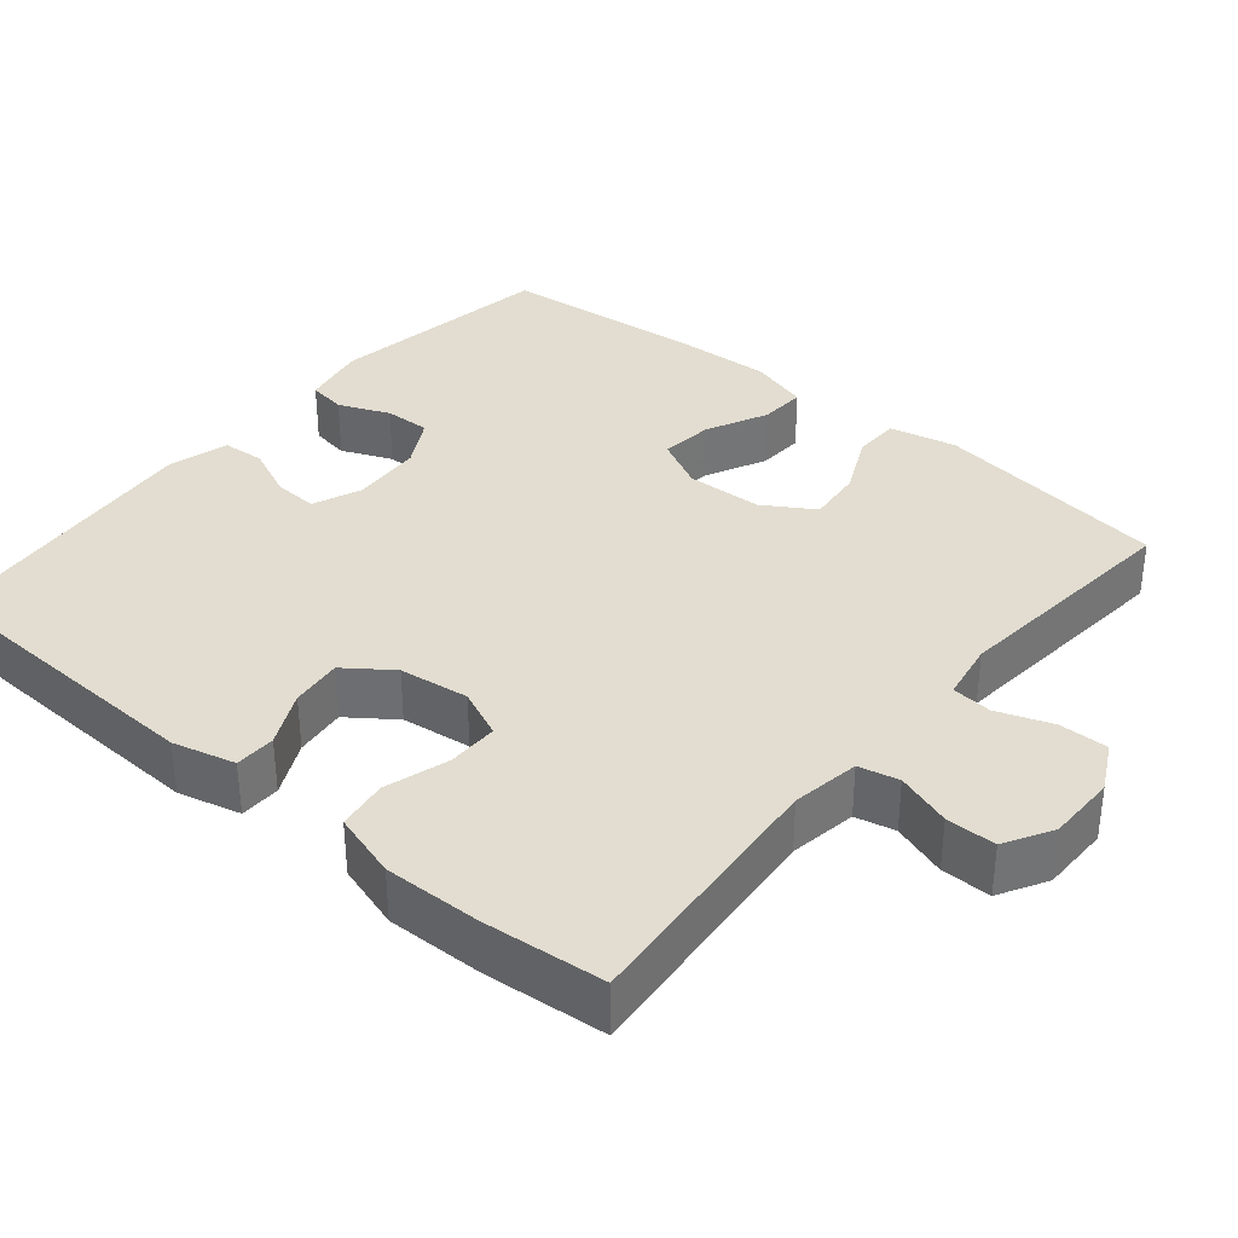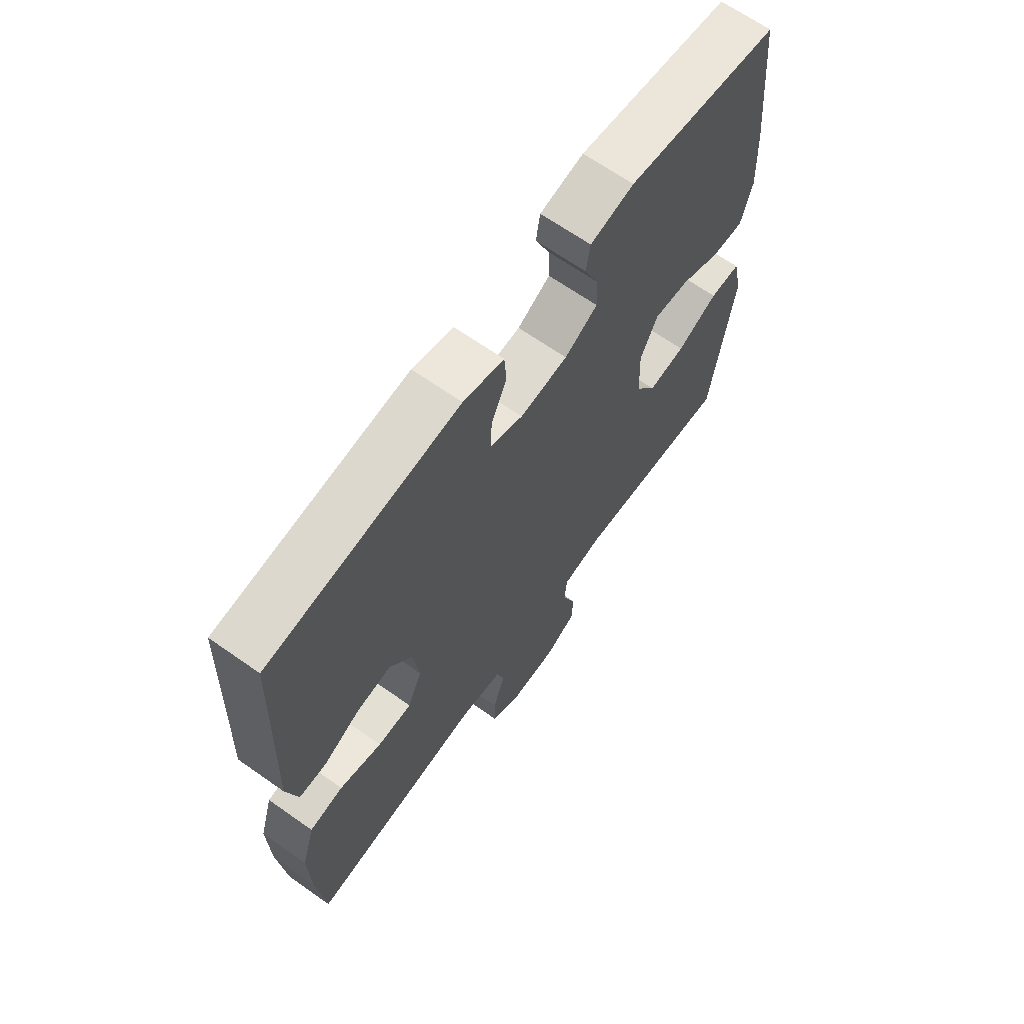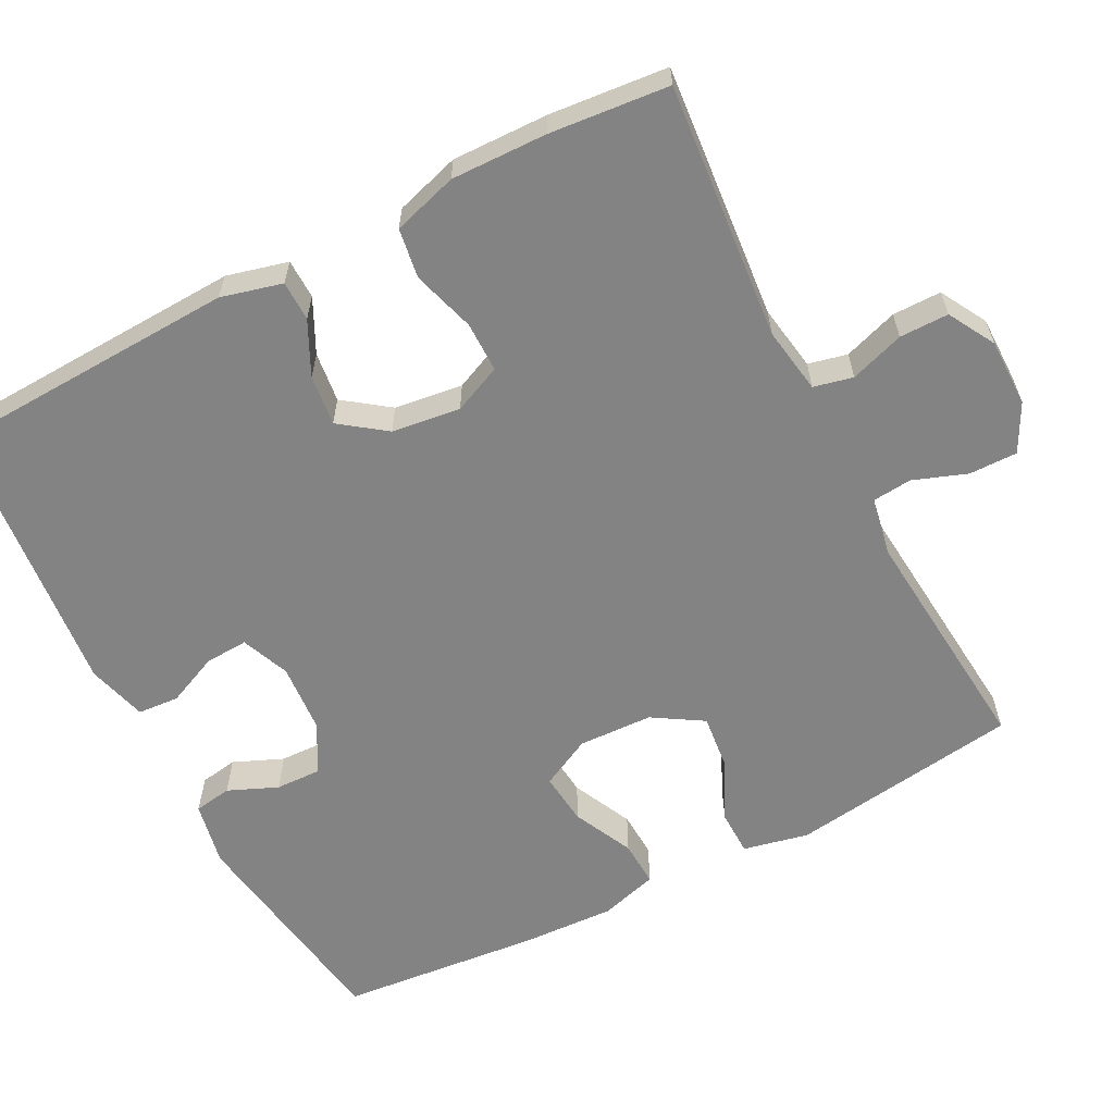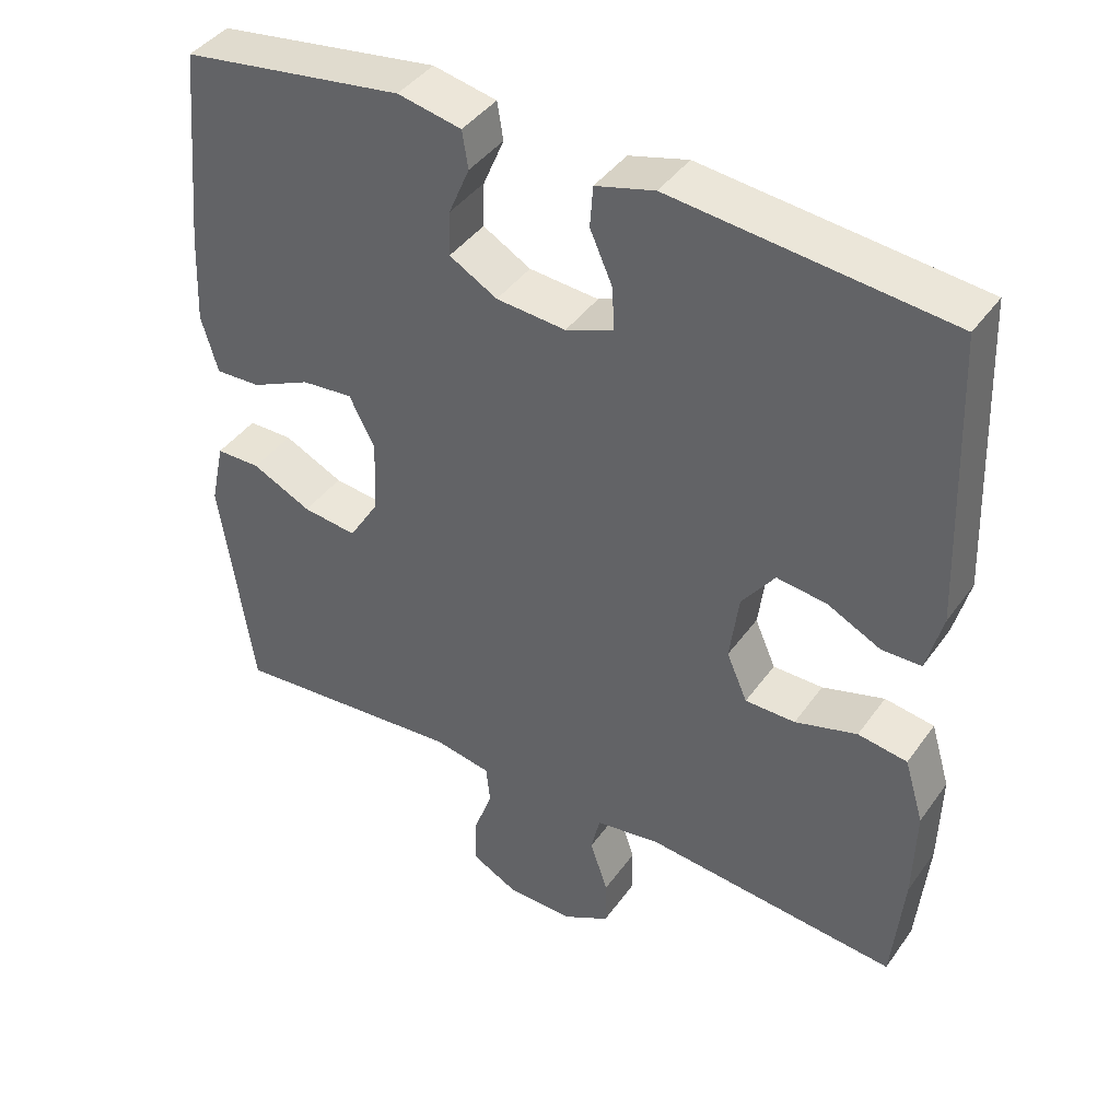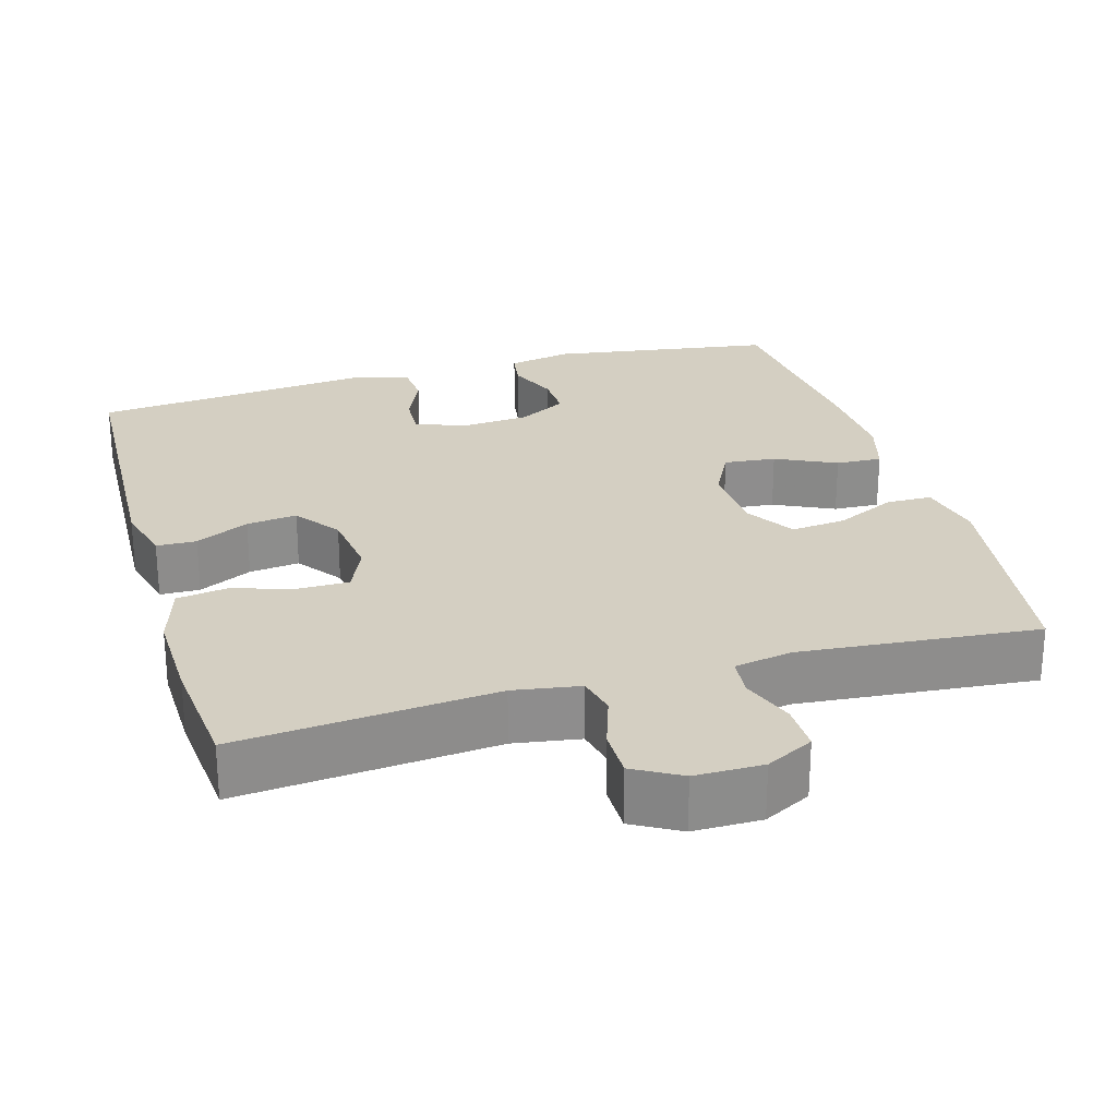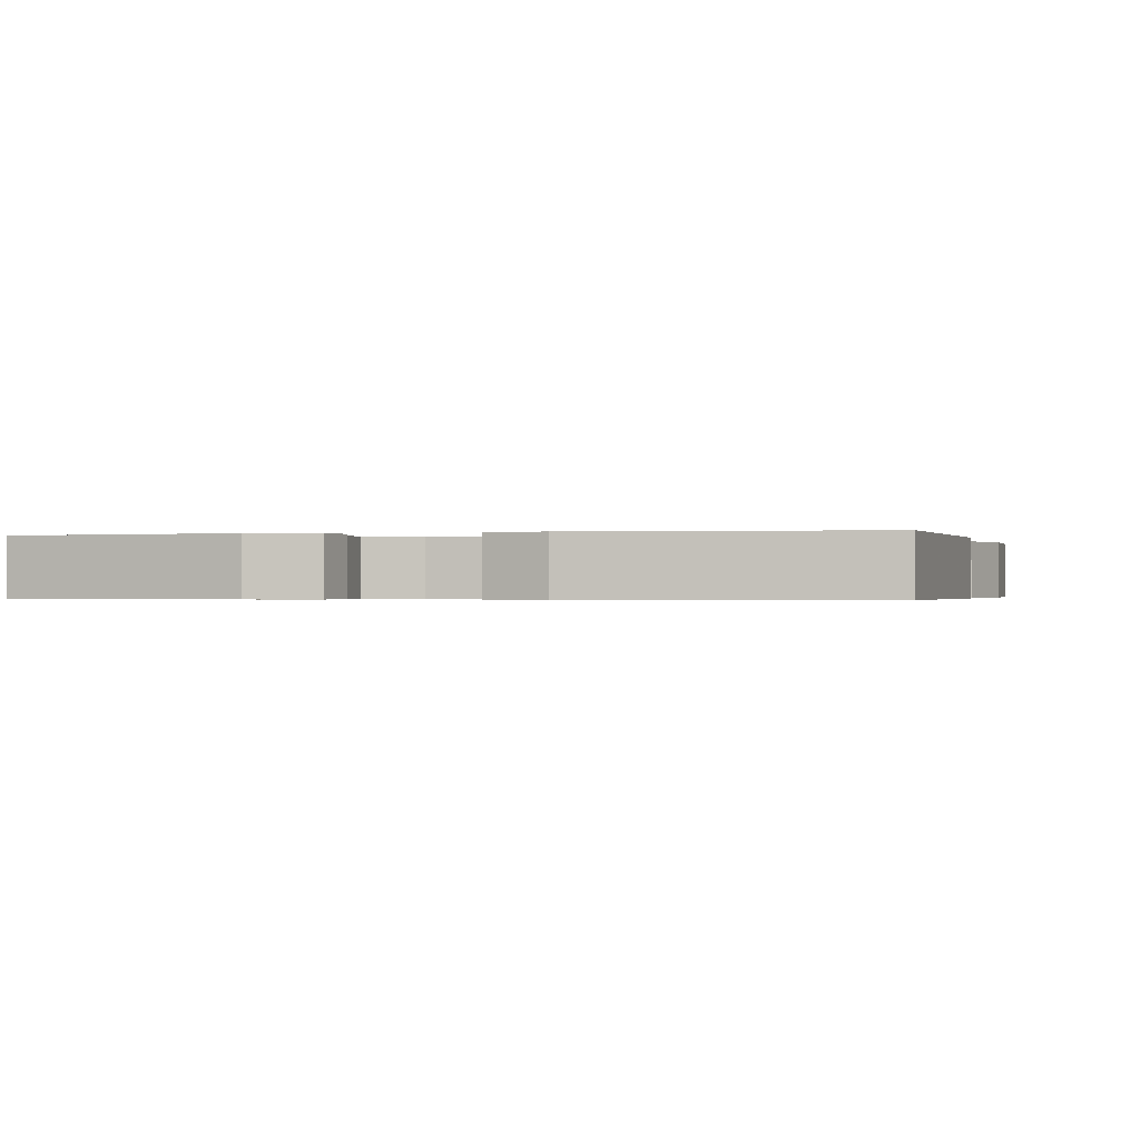
<metadata>
{"format":"obj","ext":"obj","renderer":"f3d","projection":"perspective","resolution":1024,"background":"white","views":[{"elev":35.2,"azim":130.0,"up":"+Y"},{"elev":66.5,"azim":125.2,"up":"+Z"},{"elev":-61.2,"azim":117.5,"up":"+Y"},{"elev":41.9,"azim":32.5,"up":"+Z"},{"elev":25.7,"azim":163.9,"up":"+Y"},{"elev":-0.4,"azim":15.0,"up":"+Y"}]}
</metadata>
<code>
v -0.5 0.07 -0.5
v -0.543 0.07 -0.194
v -0.524 0.07 -0.107
v -0.464 0.07 -0.106
v -0.384 0.07 -0.144
v -0.311 0.07 -0.152
v -0.27 0.07 -0.086
v -0.266 0.07 0.013
v -0.3 0.07 0.08
v -0.369 0.07 0.073
v -0.449 0.07 0.035
v -0.51 0.07 0.032
v -0.532 0.07 0.109
v -0.526 0.07 0.232
v -0.5 0.07 0.5
v -0.203 0.07 0.545
v -0.118 0.07 0.528
v -0.11 0.07 0.478
v -0.138 0.07 0.412
v -0.14 0.07 0.352
v -0.076 0.07 0.316
v 0.017 0.07 0.309
v 0.081 0.07 0.335
v 0.078 0.07 0.392
v 0.048 0.07 0.46
v 0.052 0.07 0.515
v 0.131 0.07 0.537
v 0.5 0.07 0.5
v 0.516 0.07 0.11
v 0.495 0.07 0.029
v 0.442 0.07 0.028
v 0.371 0.07 0.063
v 0.304 0.07 0.071
v 0.26 0.07 0.011
v 0.248 0.07 -0.08
v 0.276 0.07 -0.144
v 0.343 0.07 -0.144
v 0.426 0.07 -0.119
v 0.492 0.07 -0.129
v 0.518 0.07 -0.215
v 0.515 0.07 -0.342
v 0.5 0.07 -0.5
v 0.16 0.07 -0.469
v 0.072 0.07 -0.483
v 0.06 0.07 -0.535
v 0.084 0.07 -0.607
v 0.084 0.07 -0.672
v 0.022 0.07 -0.707
v -0.068 0.07 -0.707
v -0.131 0.07 -0.674
v -0.13 0.07 -0.61
v -0.104 0.07 -0.539
v -0.109 0.07 -0.486
v -0.186 0.07 -0.472
v -0.5 0 -0.5
v -0.543 0 -0.194
v -0.524 0 -0.107
v -0.464 0 -0.106
v -0.384 0 -0.144
v -0.311 0 -0.152
v -0.27 0 -0.086
v -0.266 0 0.013
v -0.3 0 0.08
v -0.369 0 0.073
v -0.449 0 0.035
v -0.51 0 0.032
v -0.532 0 0.109
v -0.526 0 0.232
v -0.5 0 0.5
v -0.203 0 0.545
v -0.118 0 0.528
v -0.11 0 0.478
v -0.138 0 0.412
v -0.14 0 0.352
v -0.076 0 0.316
v 0.017 0 0.309
v 0.081 0 0.335
v 0.078 0 0.392
v 0.048 0 0.46
v 0.052 0 0.515
v 0.131 0 0.537
v 0.5 0 0.5
v 0.516 0 0.11
v 0.495 0 0.029
v 0.442 0 0.028
v 0.371 0 0.063
v 0.304 0 0.071
v 0.26 0 0.011
v 0.248 0 -0.08
v 0.276 0 -0.144
v 0.343 0 -0.144
v 0.426 0 -0.119
v 0.492 0 -0.129
v 0.518 0 -0.215
v 0.515 0 -0.342
v 0.5 0 -0.5
v 0.16 0 -0.469
v 0.072 0 -0.483
v 0.06 0 -0.535
v 0.084 0 -0.607
v 0.084 0 -0.672
v 0.022 0 -0.707
v -0.068 0 -0.707
v -0.131 0 -0.674
v -0.13 0 -0.61
v -0.104 0 -0.539
v -0.109 0 -0.486
v -0.186 0 -0.472
f 49 50 51 52
f 49 52 53
f 48 49 53
f 45 46 47 48
f 45 48 53
f 44 45 53
f 43 44 53 54
f 41 42 43
f 40 41 43 54
f 37 38 39 40
f 36 37 40 54
f 29 30 31 32
f 29 32 33
f 28 29 33
f 27 28 33 34
f 24 25 26 27
f 23 24 27 34
f 16 17 18 19
f 16 19 20
f 15 16 20
f 14 15 20 21
f 10 11 12 13
f 9 10 13 14
f 2 3 4 5
f 2 5 6
f 1 2 6
f 35 36 54 1
f 22 23 34 35
f 9 14 21 22
f 8 9 22 35
f 7 8 35
f 1 6 7 35
f 106 105 104 103
f 107 106 103
f 107 103 102
f 102 101 100 99
f 107 102 99
f 107 99 98
f 108 107 98 97
f 97 96 95
f 108 97 95 94
f 94 93 92 91
f 108 94 91 90
f 86 85 84 83
f 87 86 83
f 87 83 82
f 88 87 82 81
f 81 80 79 78
f 88 81 78 77
f 73 72 71 70
f 74 73 70
f 74 70 69
f 75 74 69 68
f 67 66 65 64
f 68 67 64 63
f 59 58 57 56
f 60 59 56
f 60 56 55
f 55 108 90 89
f 89 88 77 76
f 76 75 68 63
f 89 76 63 62
f 89 62 61
f 89 61 60 55
f 1 55 56 2
f 2 56 57 3
f 3 57 58 4
f 4 58 59 5
f 5 59 60 6
f 6 60 61 7
f 7 61 62 8
f 8 62 63 9
f 9 63 64 10
f 10 64 65 11
f 11 65 66 12
f 12 66 67 13
f 13 67 68 14
f 14 68 69 15
f 15 69 70 16
f 16 70 71 17
f 17 71 72 18
f 18 72 73 19
f 19 73 74 20
f 20 74 75 21
f 21 75 76 22
f 22 76 77 23
f 23 77 78 24
f 24 78 79 25
f 25 79 80 26
f 26 80 81 27
f 27 81 82 28
f 28 82 83 29
f 29 83 84 30
f 30 84 85 31
f 31 85 86 32
f 32 86 87 33
f 33 87 88 34
f 34 88 89 35
f 35 89 90 36
f 36 90 91 37
f 37 91 92 38
f 38 92 93 39
f 39 93 94 40
f 40 94 95 41
f 41 95 96 42
f 42 96 97 43
f 43 97 98 44
f 44 98 99 45
f 45 99 100 46
f 46 100 101 47
f 47 101 102 48
f 48 102 103 49
f 49 103 104 50
f 50 104 105 51
f 51 105 106 52
f 52 106 107 53
f 53 107 108 54
f 54 108 55 1

</code>
